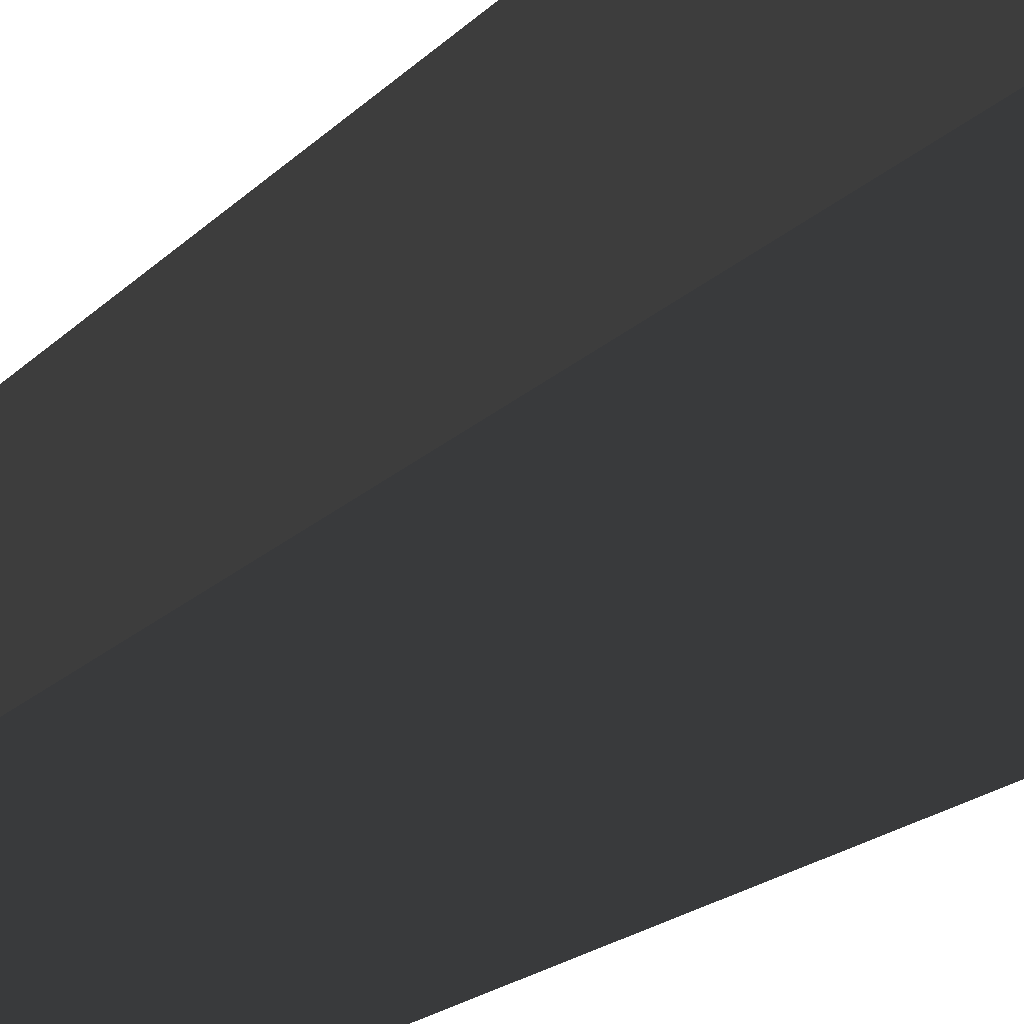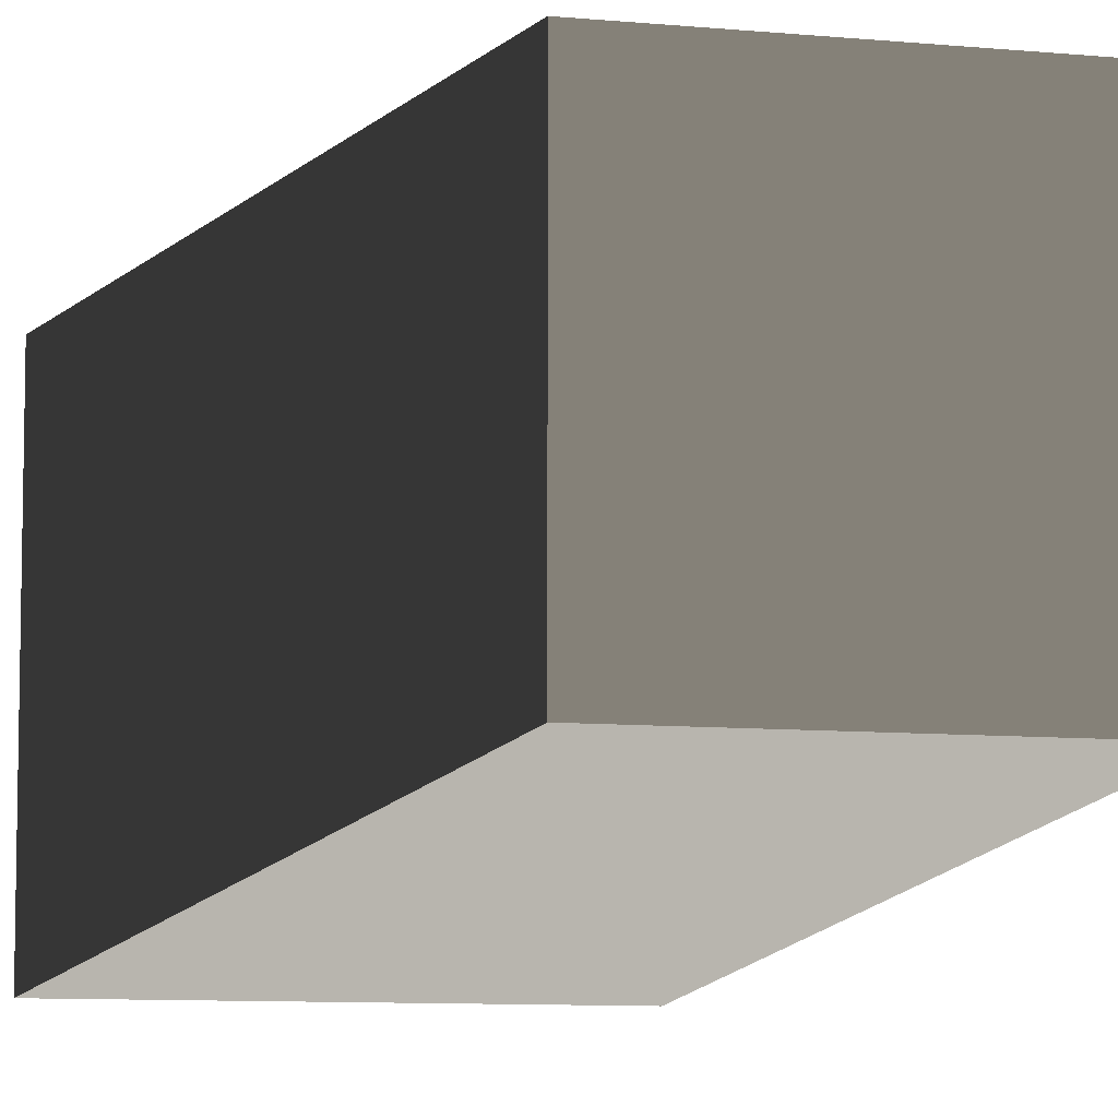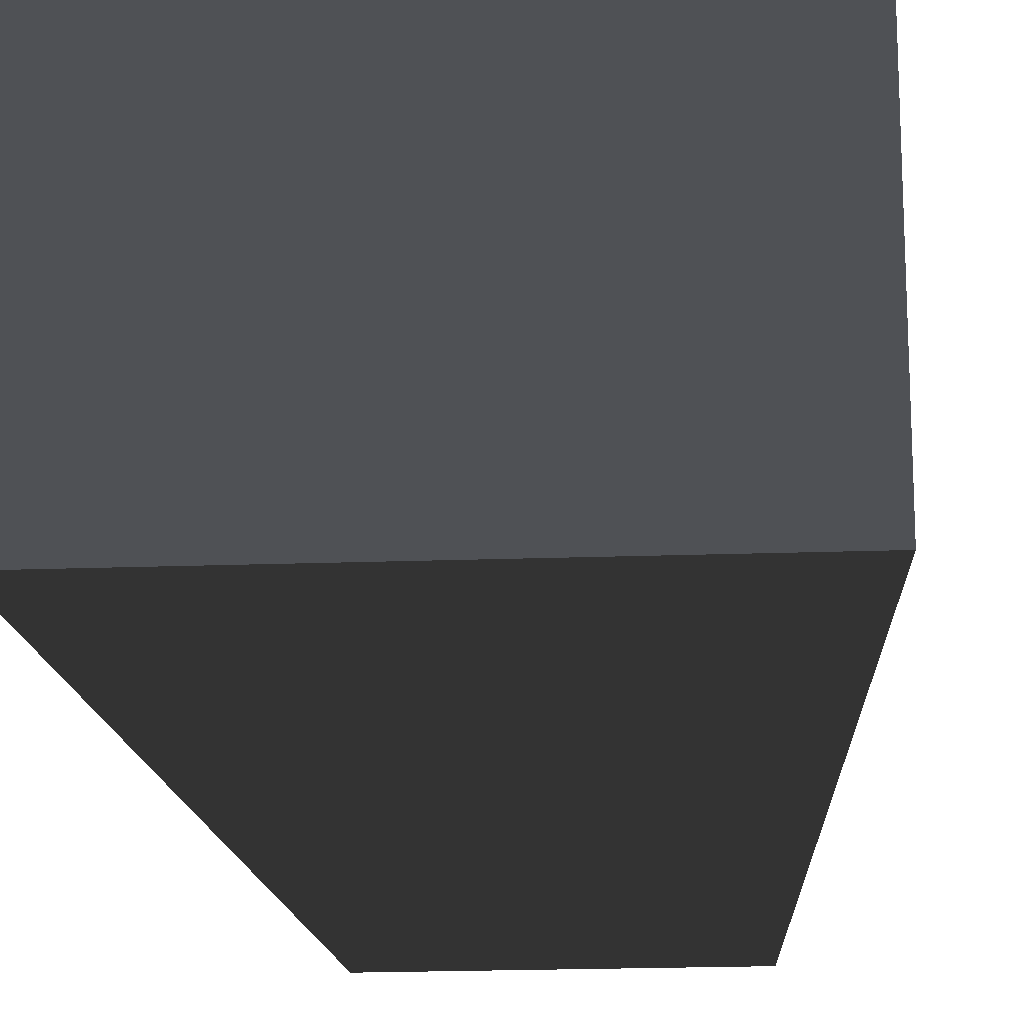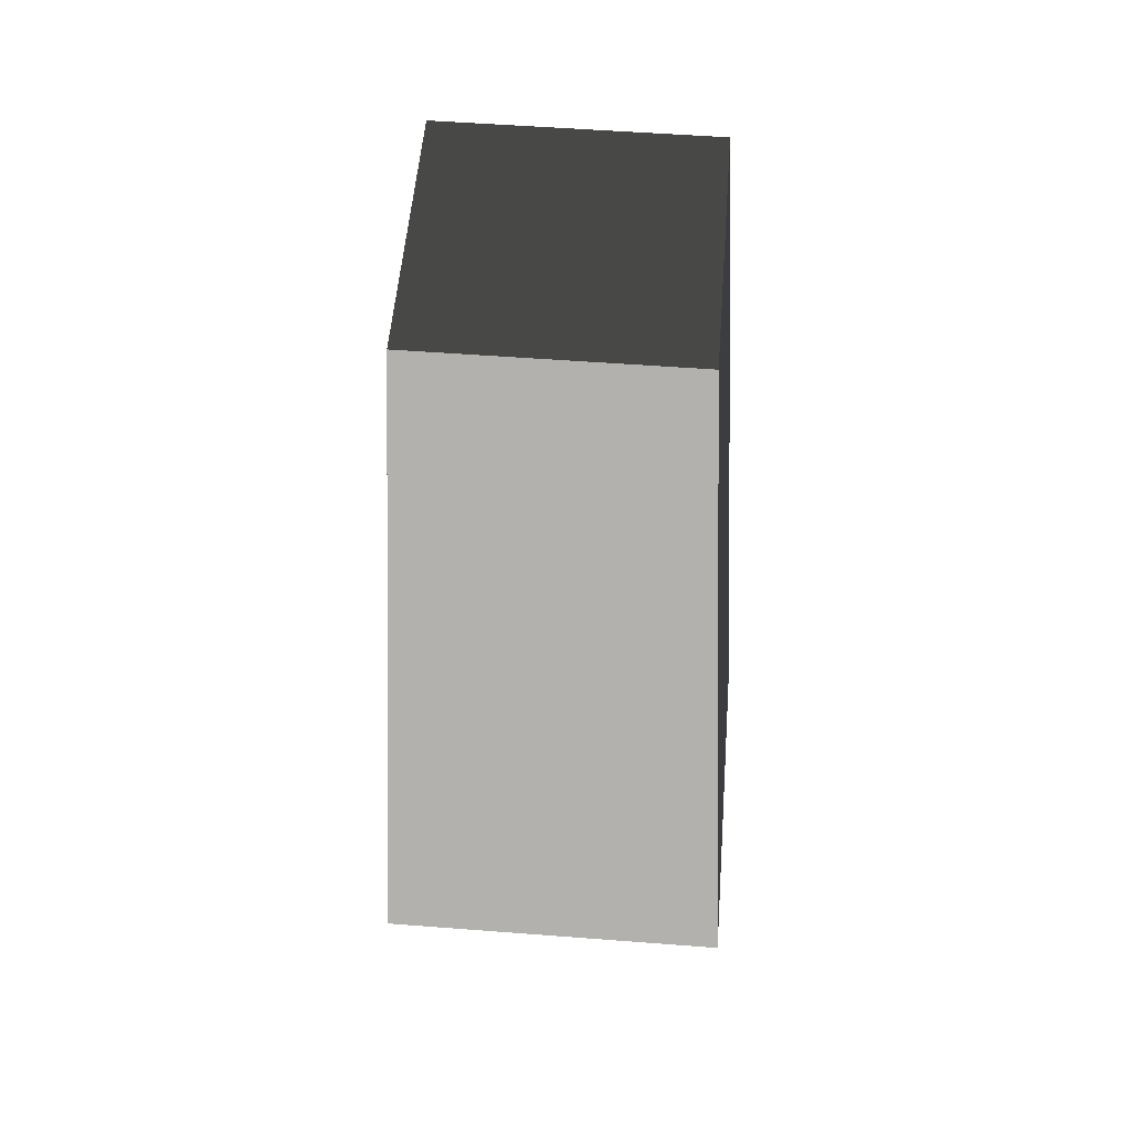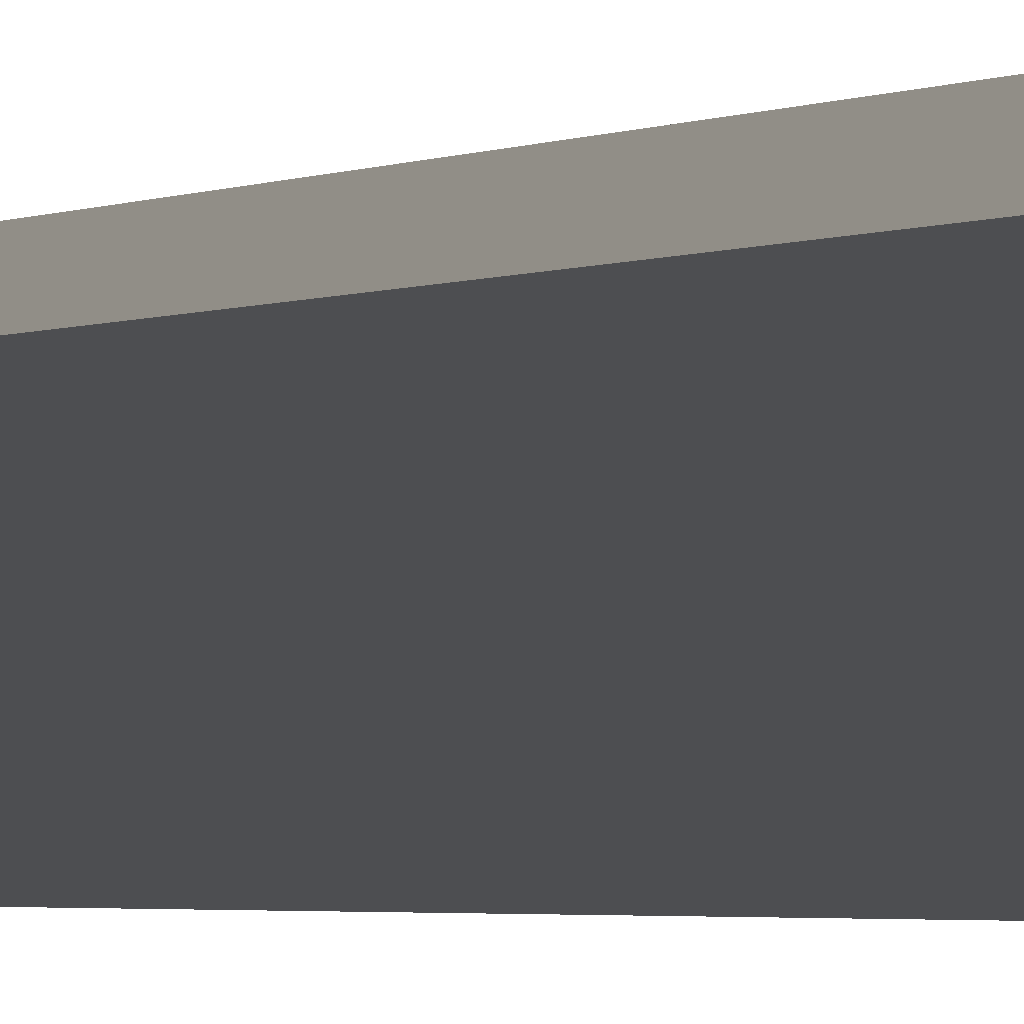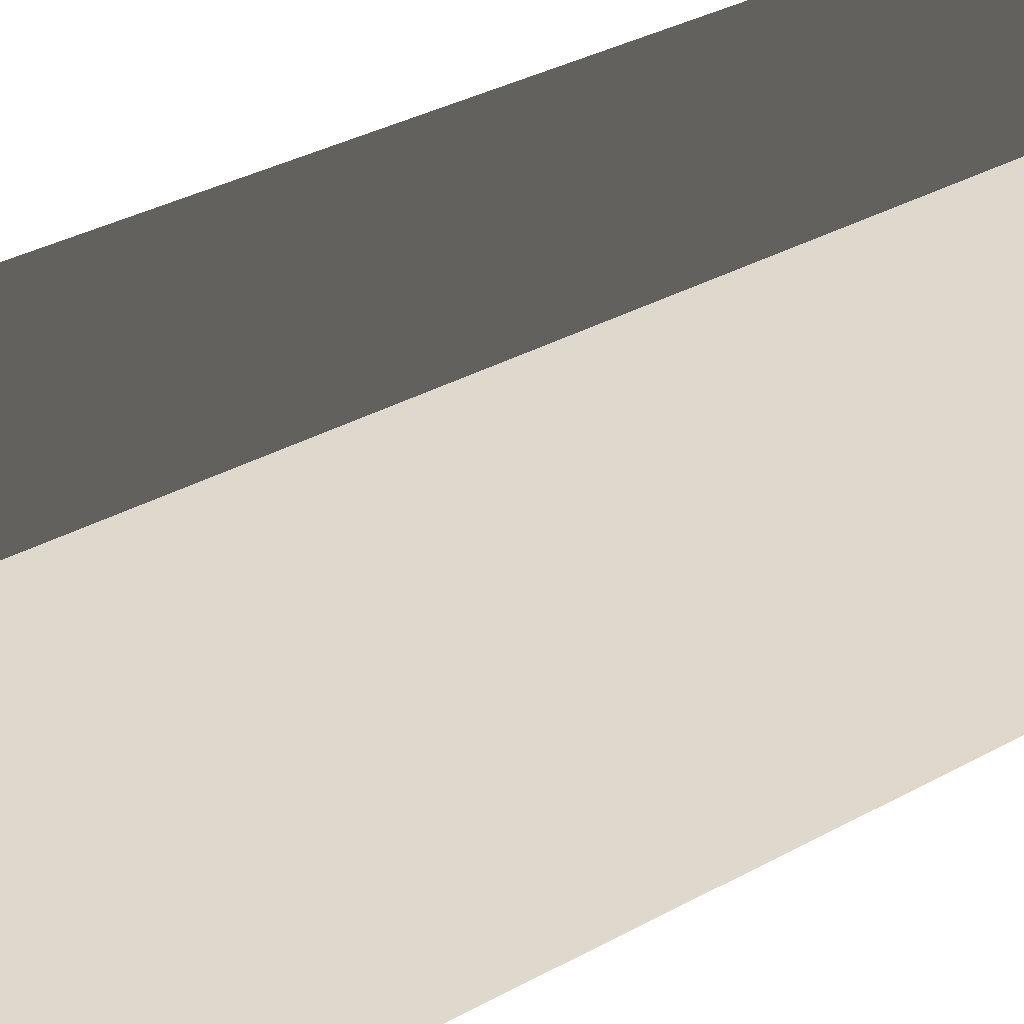
<metadata>
{"format":"obj","ext":"obj","renderer":"f3d","projection":"perspective","resolution":1024,"background":"white","views":[{"elev":-49.2,"azim":127.2,"up":"+Y"},{"elev":-8.4,"azim":-15.2,"up":"+Y"},{"elev":-19.9,"azim":-176.2,"up":"+Y"},{"elev":54.8,"azim":94.6,"up":"+Z"},{"elev":-74.1,"azim":94.1,"up":"+Y"},{"elev":-59.8,"azim":-64.1,"up":"+Y"}]}
</metadata>
<code>
v -0.8568 -0.8568 -2.118
v -0.8568 0.8568 -2.118
v -0.595 0.595 2.118
v -0.595 -0.595 2.118
v -0.8568 0.8568 -2.118
v 0.8568 0.8568 -2.118
v 0.595 0.595 2.118
v -0.595 0.595 2.118
v 0.8568 0.8568 -2.118
v 0.8568 -0.8568 -2.118
v 0.595 -0.595 2.118
v 0.595 0.595 2.118
v 0.8568 -0.8568 -2.118
v -0.8568 -0.8568 -2.118
v -0.595 -0.595 2.118
v 0.595 -0.595 2.118
v -0.8568 0.8568 -2.118
v -0.8568 -0.8568 -2.118
v 0.8568 -0.8568 -2.118
v 0.8568 0.8568 -2.118
v -0.595 -0.595 2.118
v -0.595 0.595 2.118
v 0.595 0.595 2.118
v 0.595 -0.595 2.118
g IceRock_(16)_924_156
f 1 3 2
f 1 4 3
f 5 7 6
f 5 8 7
f 9 11 10
f 9 12 11
f 13 15 14
f 13 16 15
f 17 19 18
f 17 20 19
f 21 23 22
f 21 24 23

</code>
